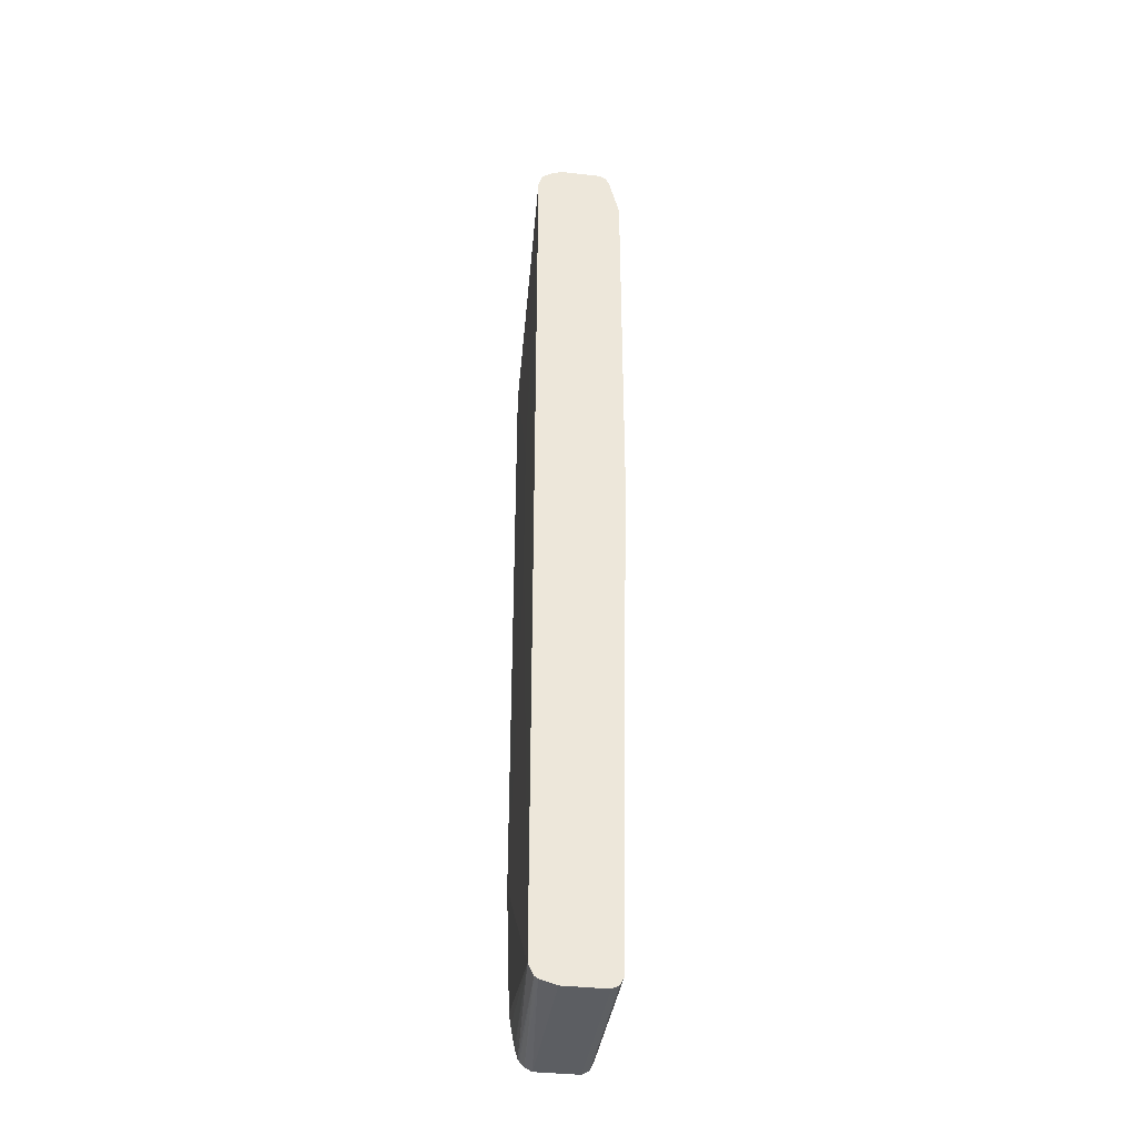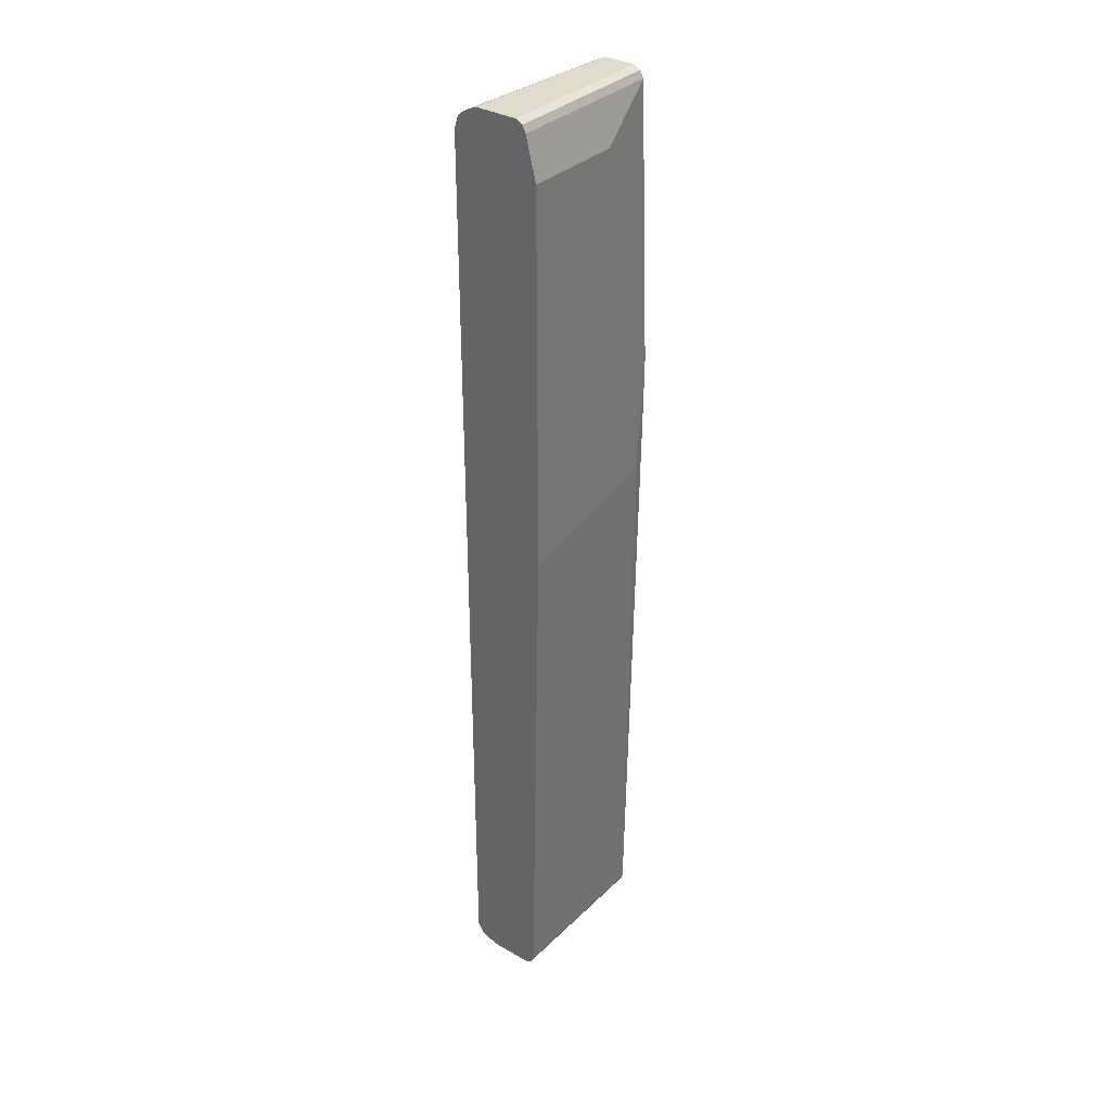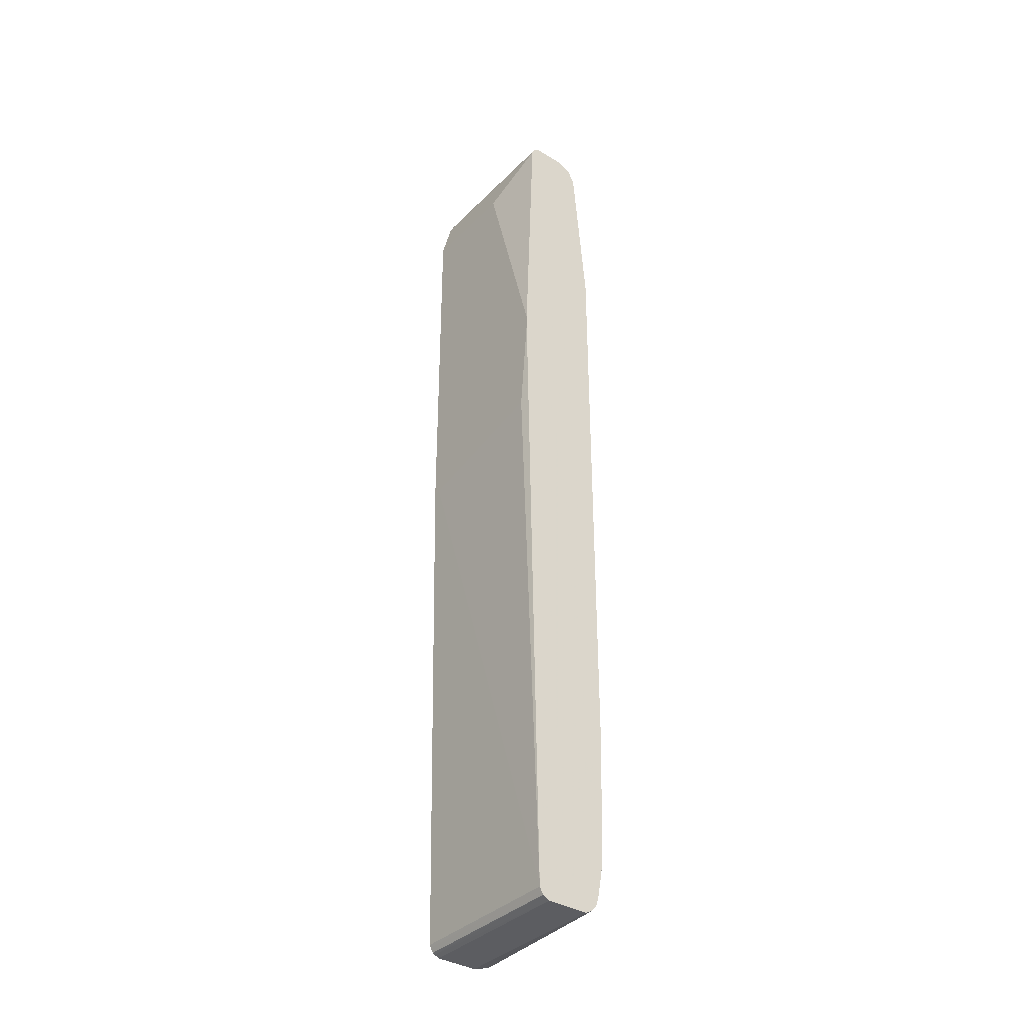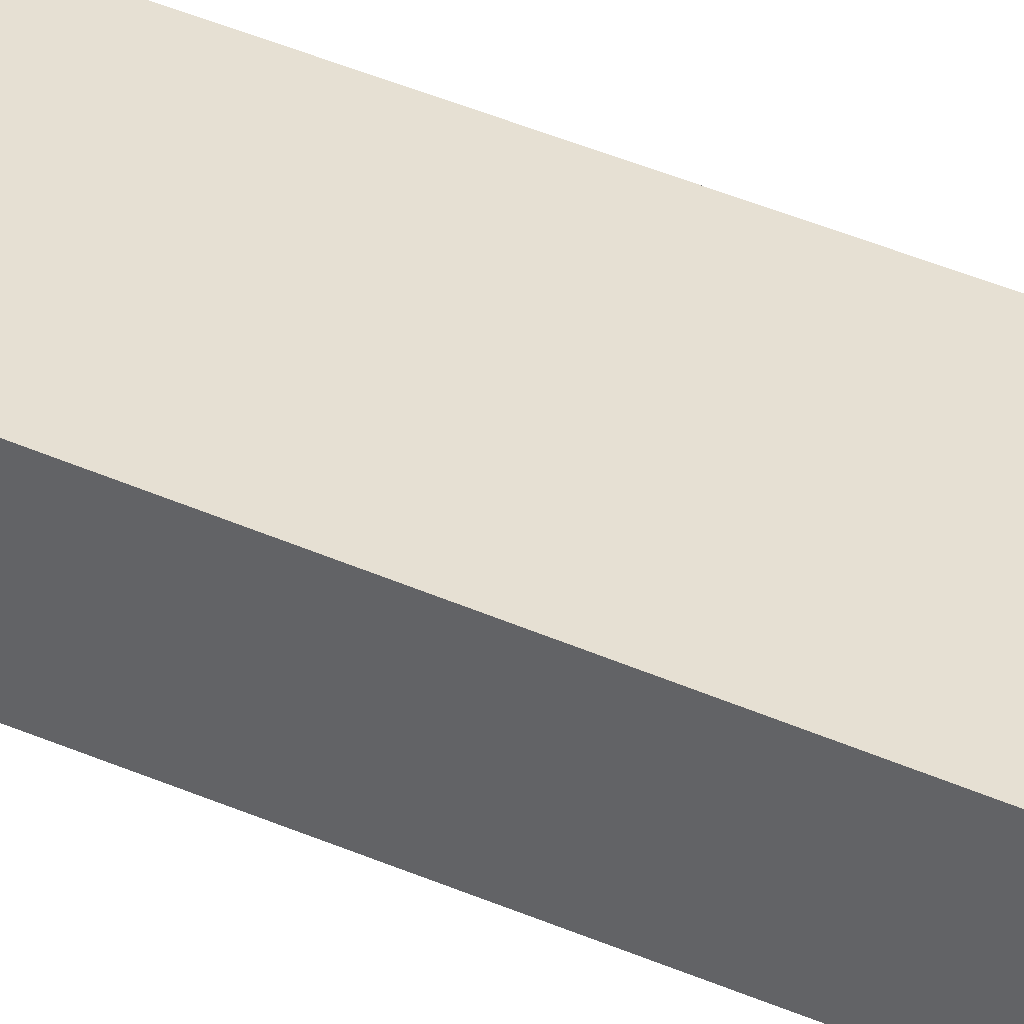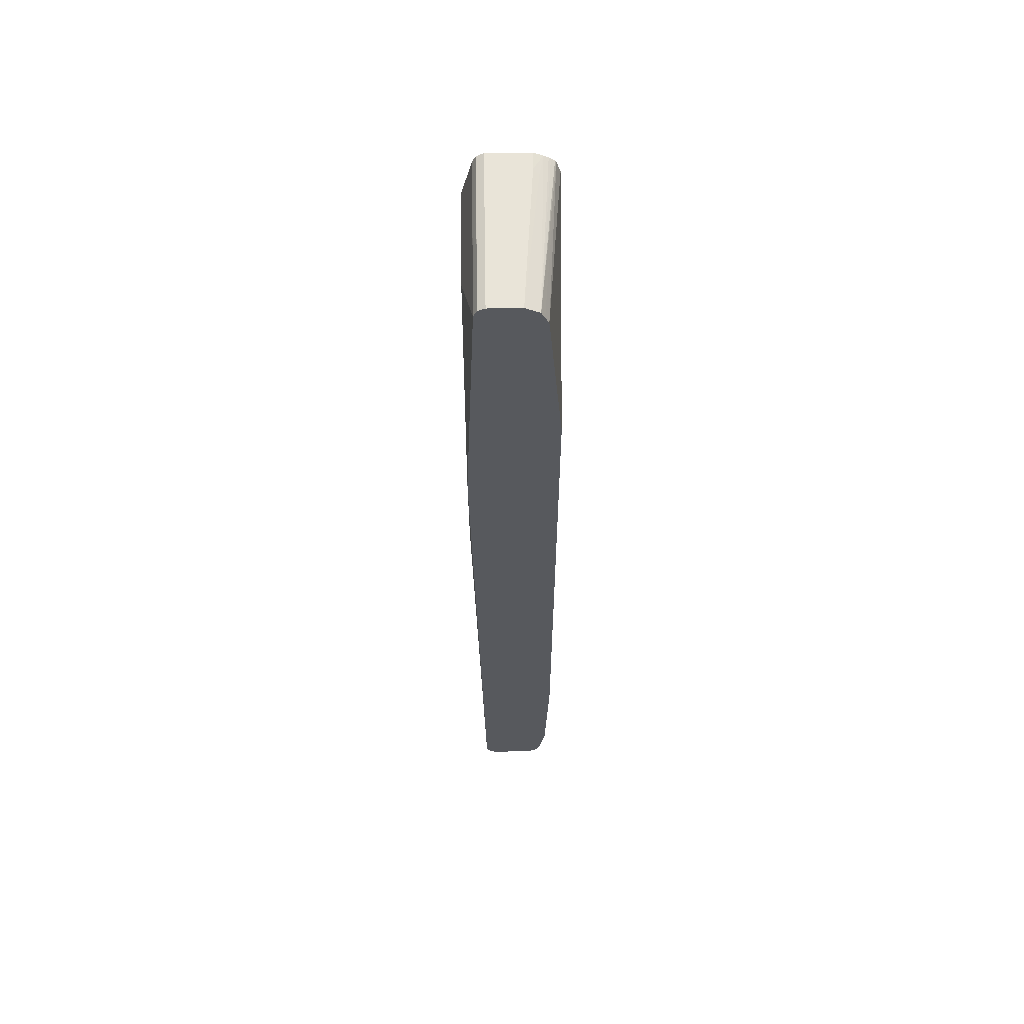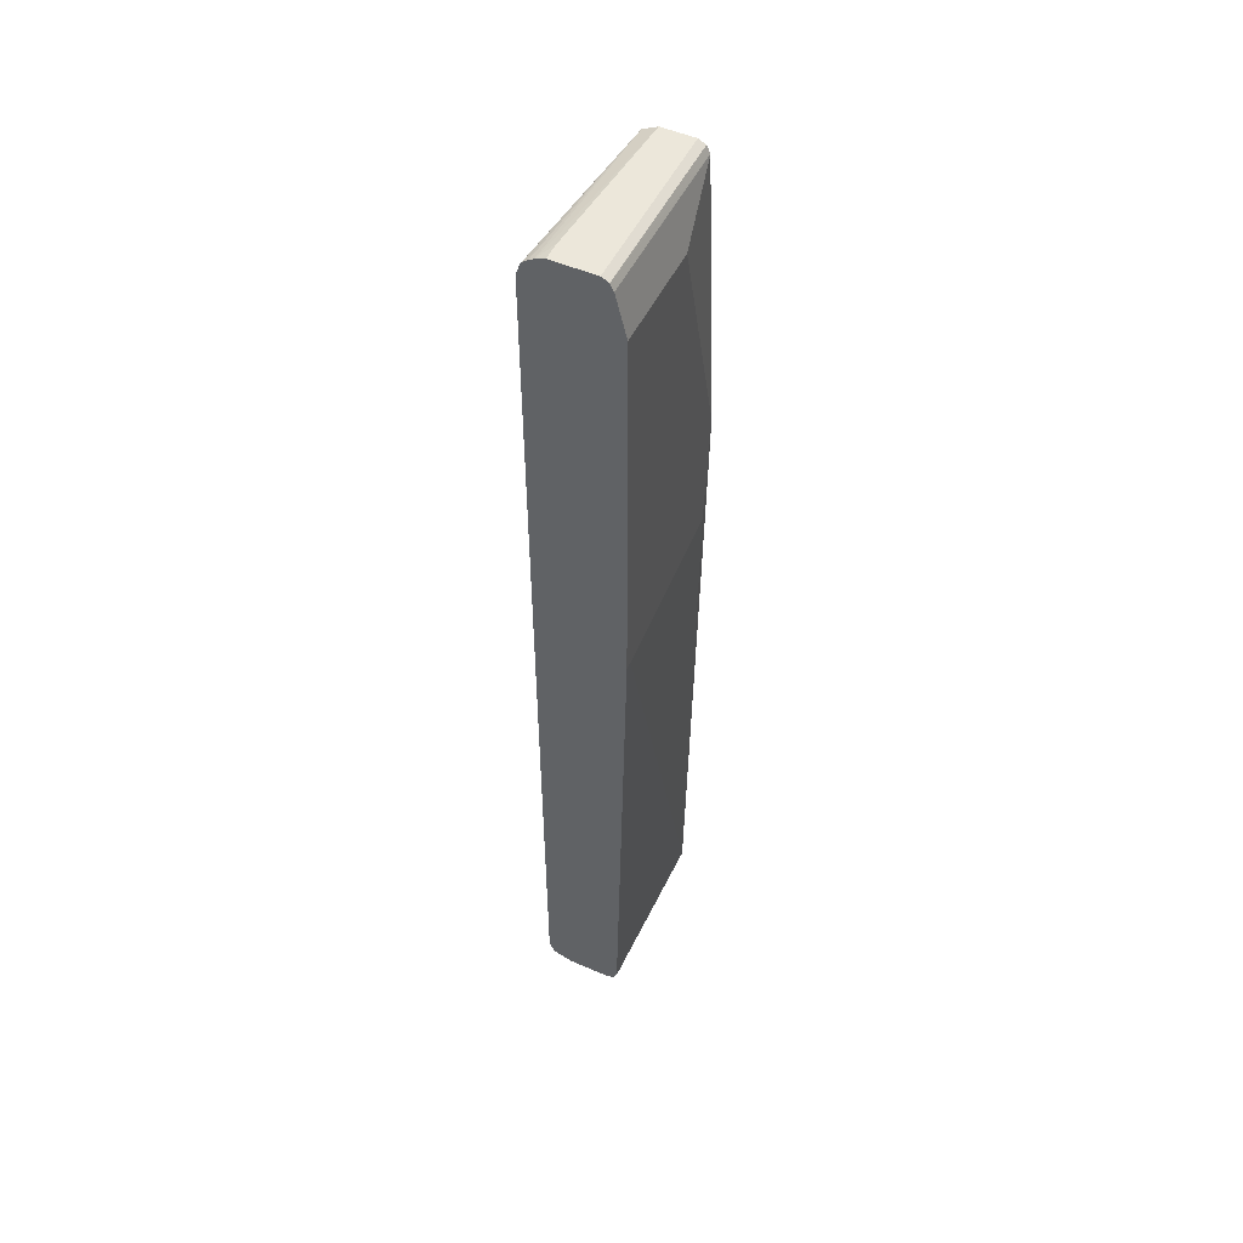
<metadata>
{"format":"obj","ext":"obj","renderer":"f3d","projection":"perspective","resolution":1024,"background":"white","views":[{"elev":-38.2,"azim":-98.0,"up":"+Z"},{"elev":33.8,"azim":-52.0,"up":"+Z"},{"elev":-36.5,"azim":51.9,"up":"+Z"},{"elev":38.5,"azim":119.8,"up":"+Y"},{"elev":60.5,"azim":89.1,"up":"+Z"},{"elev":51.2,"azim":-64.7,"up":"+Z"}]}
</metadata>
<code>
v 0.03815 -0.5086 0.7547
v 0.03815 -0.443 0.7547
v 0.03815 -0.5193 0.7492
v 0.2951 -0.5086 0.7547
v 0.06564 -0.443 0.7547
v 0.03815 -0.4284 0.7487
v 0.03815 -0.5195 0.7491
v 0.2951 -0.5195 0.7491
v 0.2951 -0.4594 0.7547
v 0.07383 -0.4348 0.7506
v 0.2951 -0.4377 0.7438
v 0.03815 -0.4213 0.7445
v 0.03815 -0.5197 0.7489
v 0.2951 -0.5249 0.7385
v 0.2951 -0.4375 0.7436
v 0.03815 -0.4126 0.738
v 0.04104 -0.4184 0.7423
v 0.03815 -0.525 0.7382
v 0.2951 -0.525 0.7382
v 0.2951 -0.4321 0.733
v 0.03815 -0.4106 0.7349
v 0.03815 -0.5414 0.6726
v 0.1969 -0.5414 0.6726
v 0.2951 -0.5414 0.3119
v 0.2951 -0.4266 0.7218
v 0.03815 -0.4044 0.7164
v 0.03815 -0.5414 0.082
v 0.2951 -0.5414 0.2952
v 0.2951 -0.4043 0.461
v 0.2555 -0.4043 0.4007
v 0.1917 -0.4043 0.2788
v 0.1753 -0.4043 0.246
v 0.1589 -0.4043 0.2132
v 0.1588 -0.4043 0.2126
v 0.03815 -0.4044 -0.7275
v 0.04924 -0.5414 0.082
v 0.03815 -0.525 -0.7382
v 0.2789 -0.5414 0.1312
v 0.2951 -0.525 -0.7382
v 0.2951 -0.4043 -0.4833
v 0.1588 -0.4043 0.164
v 0.1594 -0.4043 0.0164
v 0.1758 -0.4043 -0.0984
v 0.2579 -0.4043 -0.3774
v 0.2907 -0.4043 -0.4758
v 0.2913 -0.4043 -0.4769
v 0.2951 -0.4103 -0.6726
v 0.2951 -0.4129 -0.6913
v 0.2951 -0.4185 -0.7218
v 0.2951 -0.4196 -0.7263
v 0.2951 -0.423 -0.7382
v 0.03815 -0.4126 -0.7436
v 0.03815 -0.5232 -0.7419
v 0.2951 -0.5196 -0.7489
v 0.2951 -0.4254 -0.7416
v 0.2951 -0.432 -0.7491
v 0.03815 -0.4178 -0.747
v 0.03815 -0.5195 -0.7491
v 0.2951 -0.5195 -0.7491
v 0.2951 -0.443 -0.7547
v 0.03815 -0.443 -0.7547
v 0.03815 -0.516 -0.751
v 0.2951 -0.5086 -0.7547
v 0.03815 -0.5086 -0.7547
f 26 33 34
f 26 34 41
f 26 41 35
f 27 37 39
f 27 39 36
f 29 45 44
f 29 40 46
f 29 46 45
f 29 44 43
f 29 43 42
f 26 32 33
f 29 42 41
f 28 38 39
f 26 31 32
f 19 23 24
f 26 29 30
f 25 29 26
f 22 24 23
f 22 28 24
f 22 38 28
f 22 36 38
f 22 27 36
f 21 25 26
f 20 25 21
f 18 23 19
f 18 22 23
f 15 21 16
f 29 41 34
f 26 30 31
f 29 34 33
f 54 58 59
f 29 32 31
f 62 64 63
f 60 64 61
f 60 63 64
f 59 62 63
f 58 62 59
f 57 60 61
f 56 60 57
f 53 58 54
f 52 56 57
f 52 55 56
f 51 55 52
f 39 53 54
f 37 53 39
f 29 33 32
f 36 39 38
f 35 51 52
f 35 50 51
f 35 49 50
f 35 48 49
f 15 20 21
f 35 47 48
f 35 40 47
f 35 46 40
f 35 45 46
f 35 44 45
f 35 43 44
f 35 42 43
f 29 31 30
f 35 41 42
f 14 18 19
f 1 7 3
f 12 17 16
f 4 8 14
f 3 8 4
f 3 7 8
f 2 5 6
f 1 5 2
f 1 9 5
f 1 4 9
f 1 3 4
f 1 13 7
f 1 18 13
f 1 22 18
f 1 27 22
f 1 37 27
f 1 53 37
f 1 58 53
f 1 62 58
f 1 64 62
f 1 61 64
f 1 52 57
f 1 35 52
f 1 26 35
f 1 21 26
f 1 16 21
f 1 12 16
f 1 6 12
f 1 2 6
f 13 18 14
f 4 14 19
f 4 19 24
f 1 57 61
f 4 28 39
f 11 17 12
f 4 24 28
f 11 16 17
f 11 15 16
f 9 11 10
f 8 13 14
f 6 11 12
f 6 10 11
f 5 10 6
f 5 9 10
f 4 11 9
f 4 15 11
f 4 20 15
f 4 25 20
f 7 13 8
f 4 40 29
f 4 54 59
f 4 29 25
f 4 59 63
f 4 63 60
f 4 56 55
f 4 39 54
f 4 60 56
f 4 51 50
f 4 50 49
f 4 49 48
f 4 48 47
f 4 47 40
f 4 55 51

</code>
